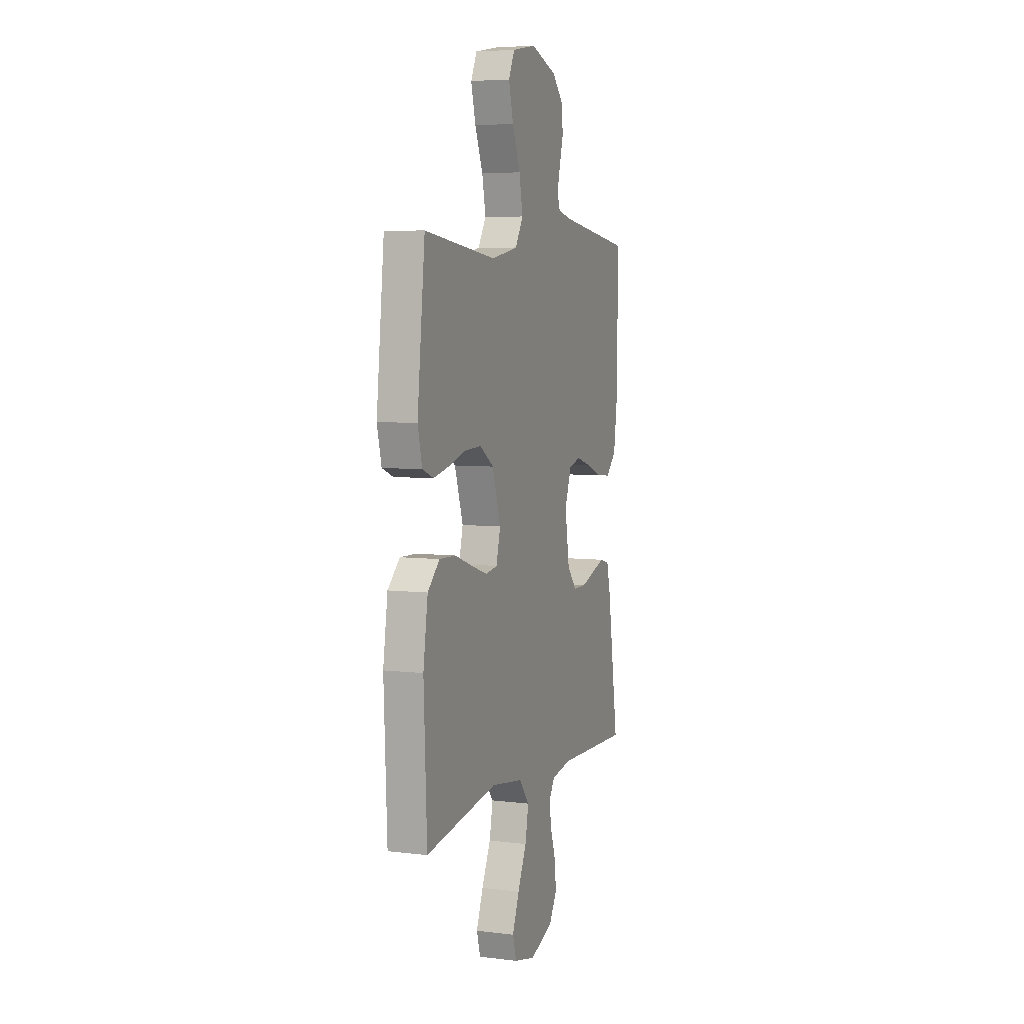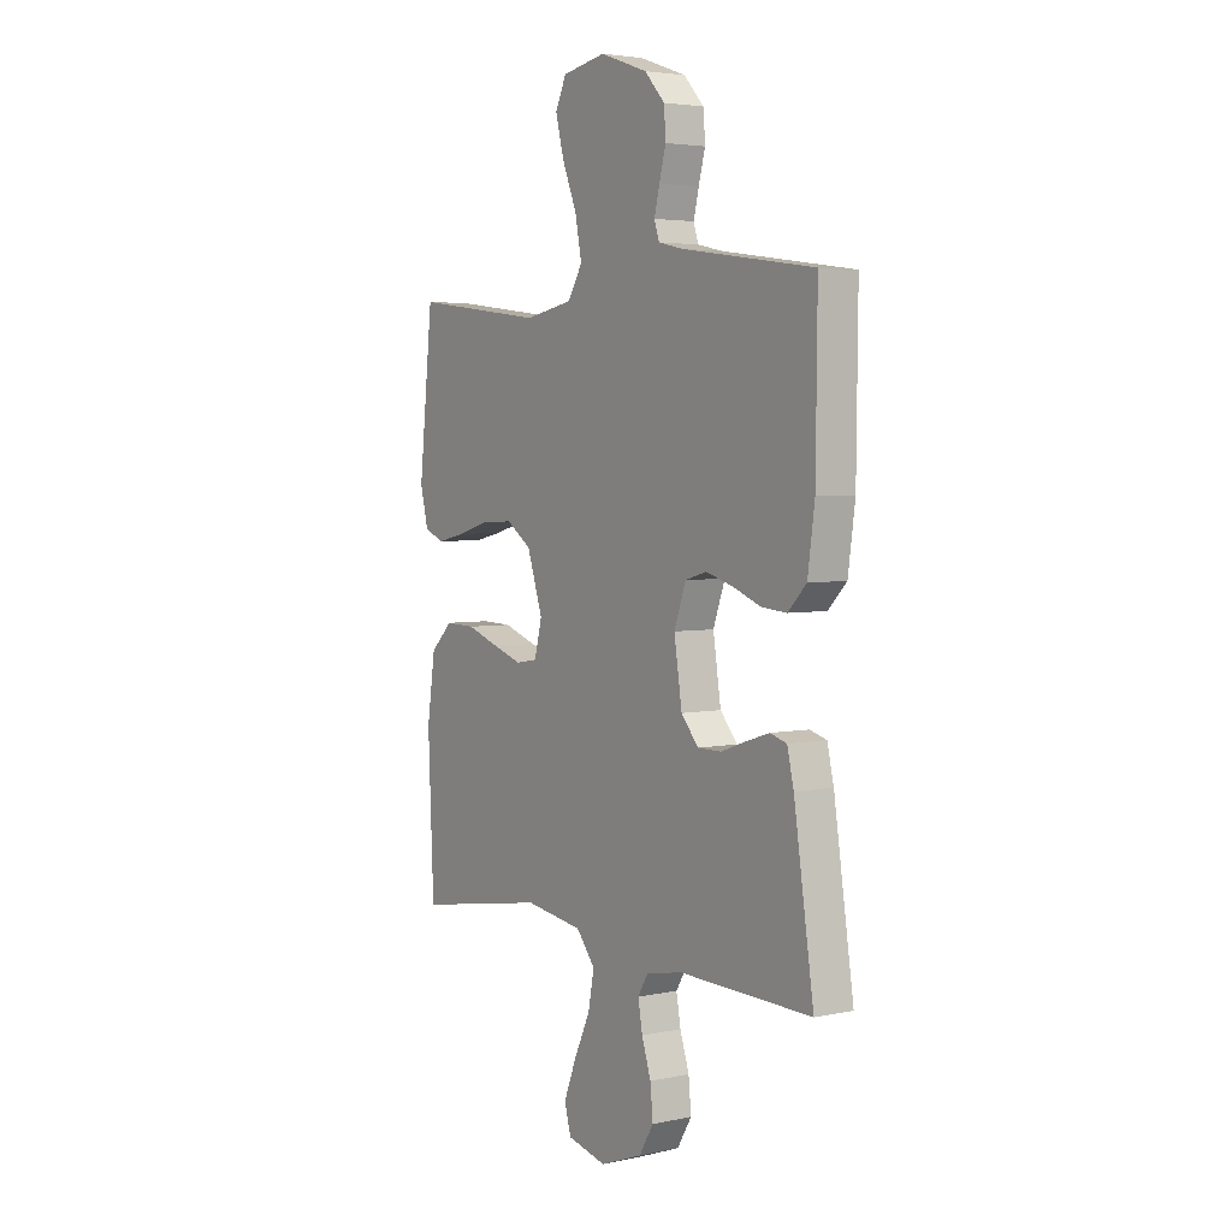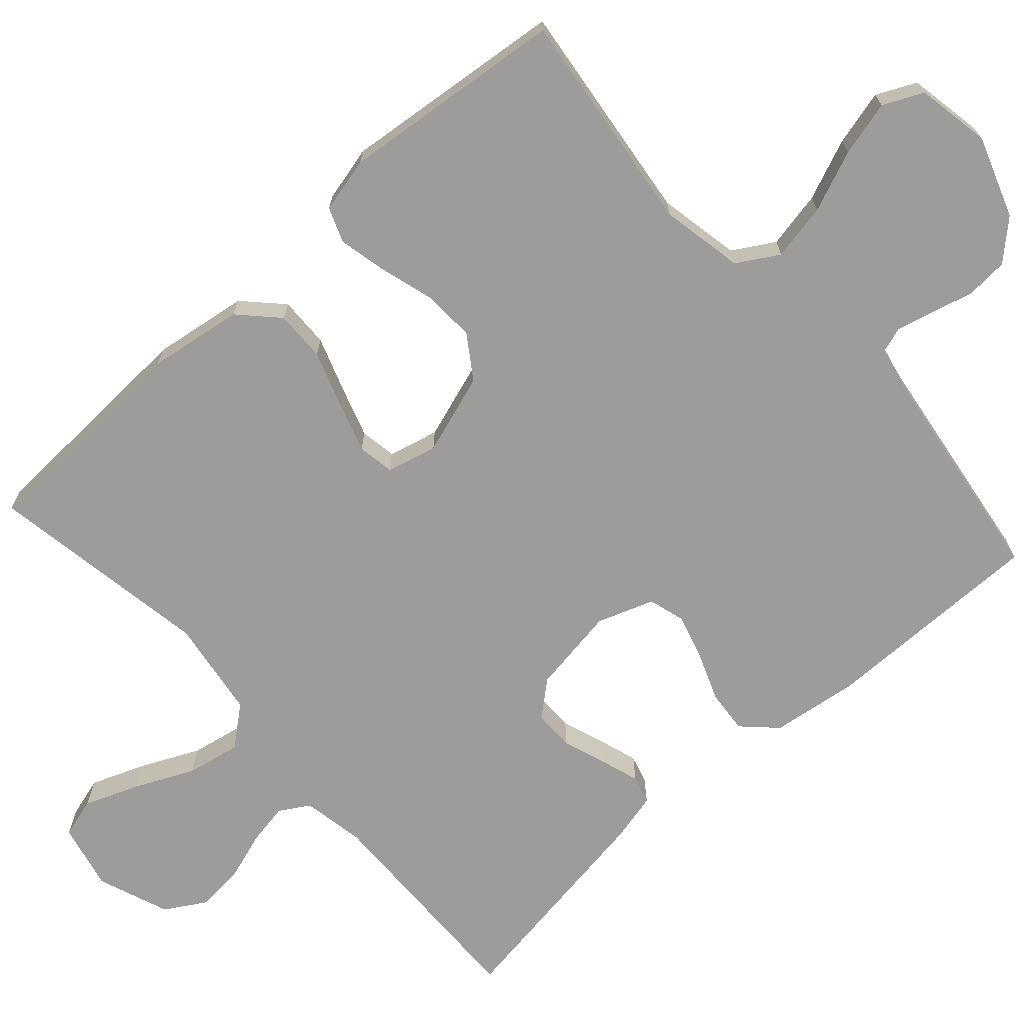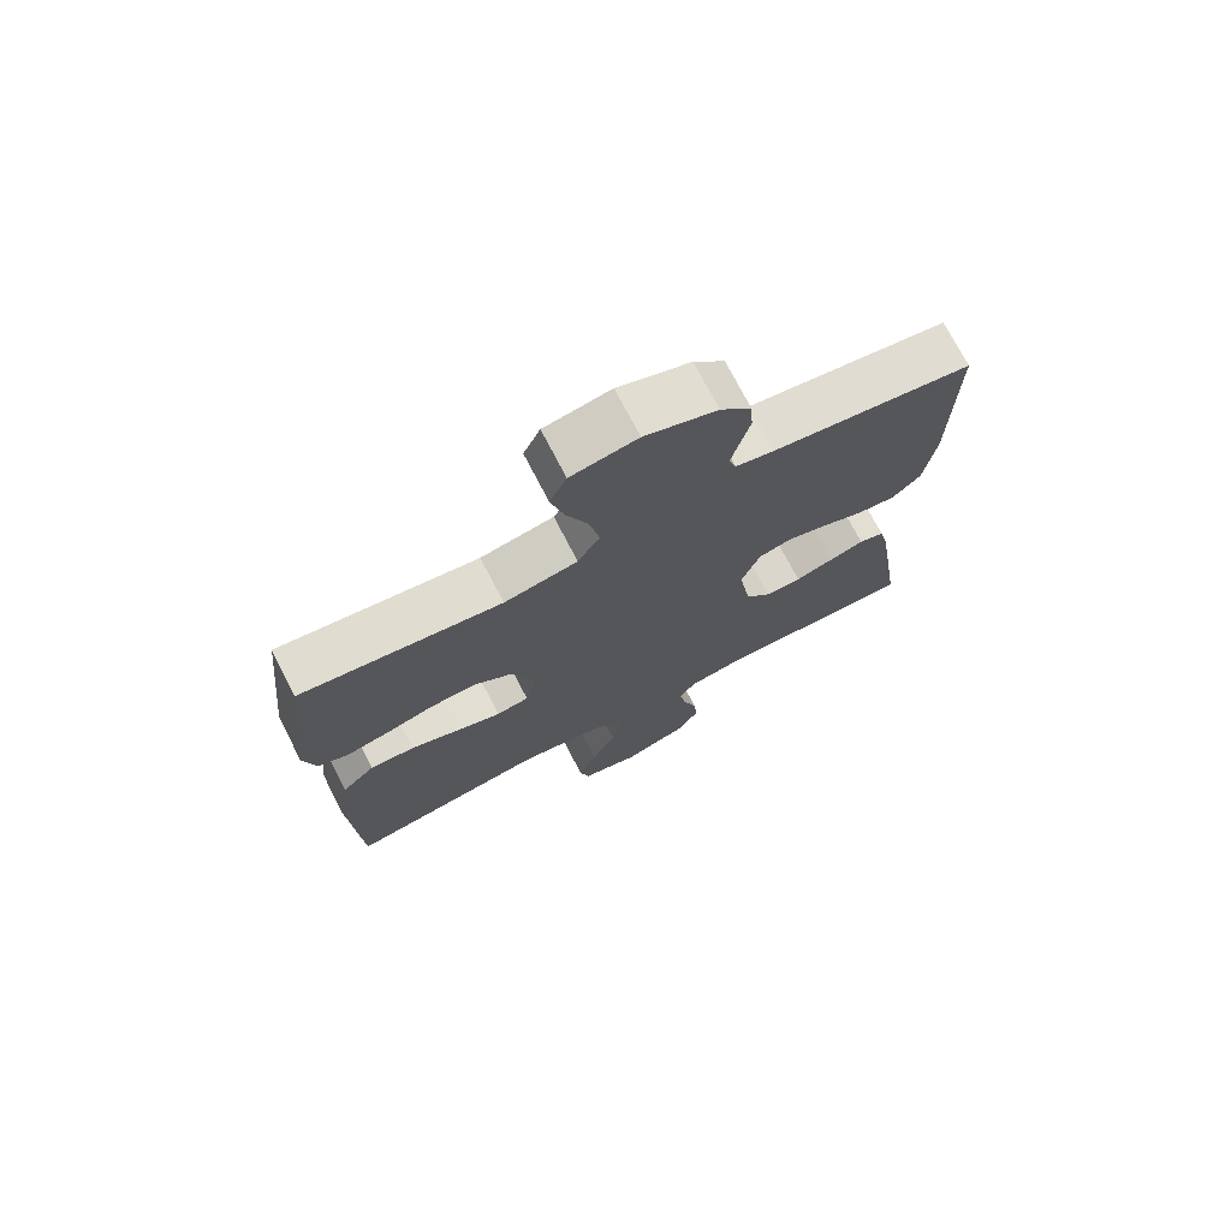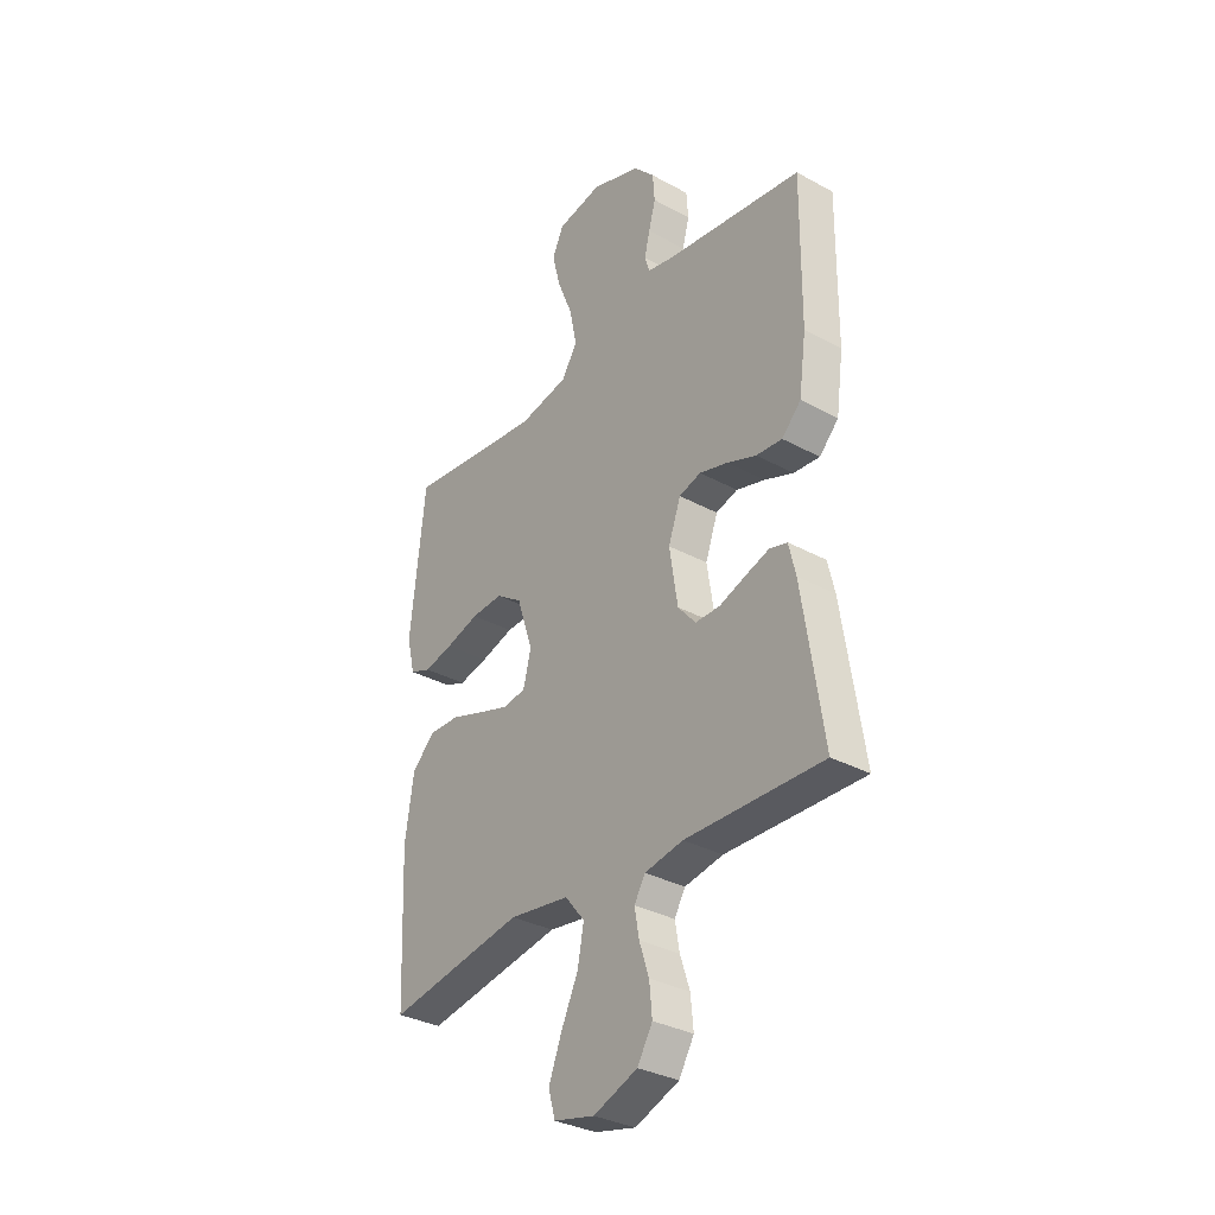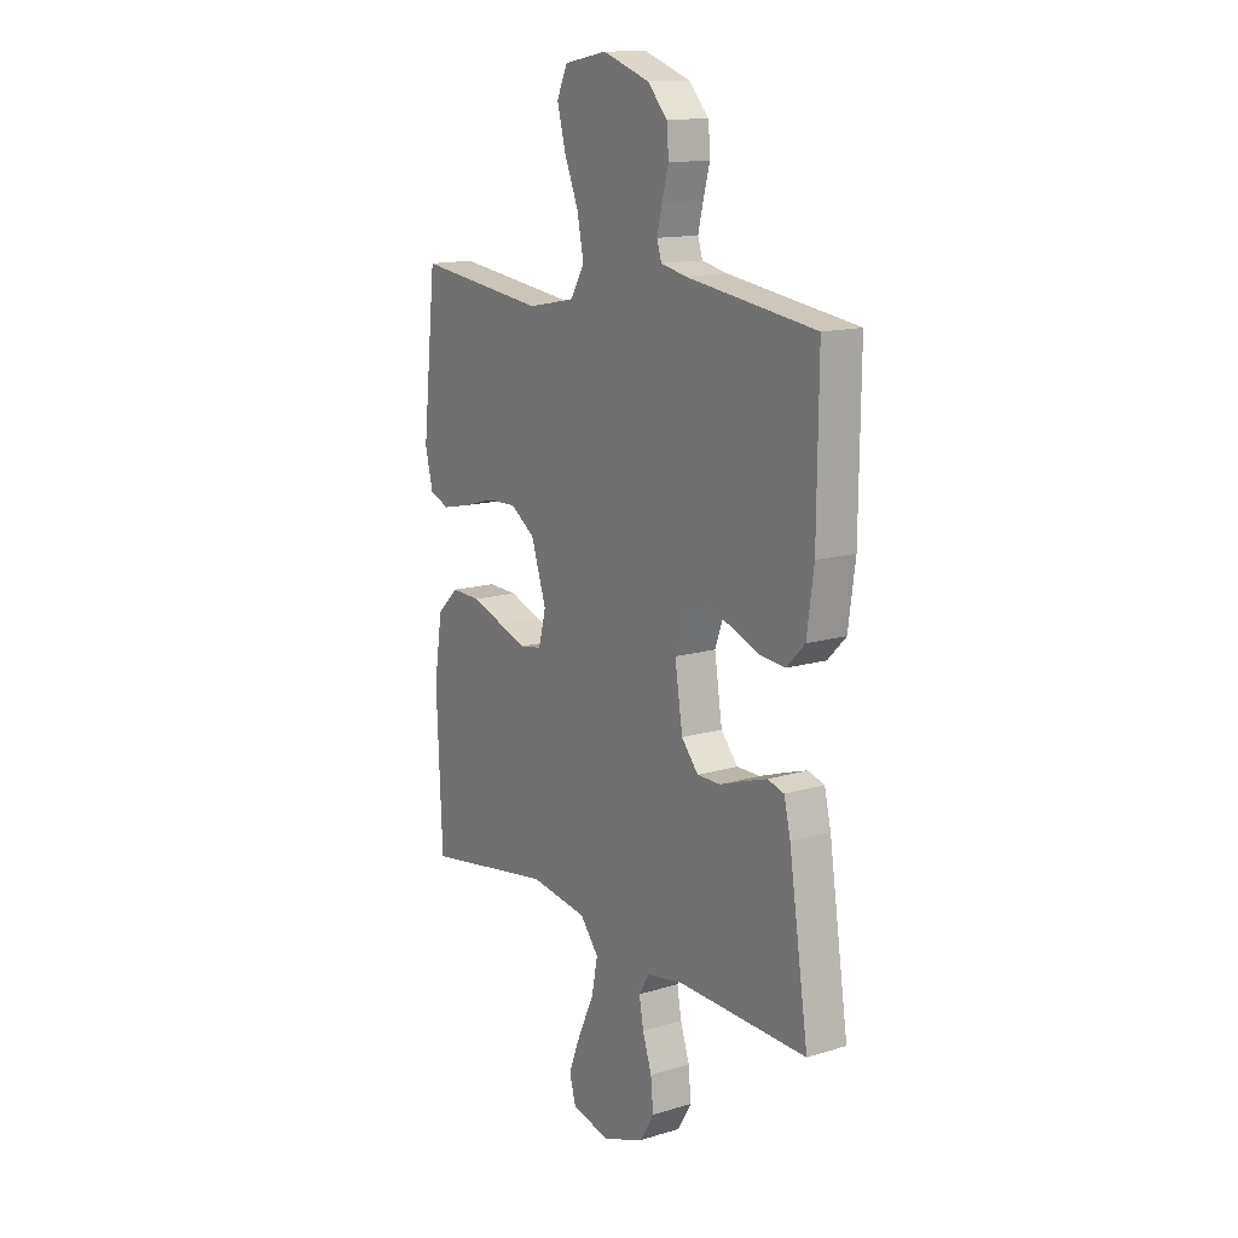
<metadata>
{"format":"obj","ext":"obj","renderer":"f3d","projection":"perspective","resolution":1024,"background":"white","views":[{"elev":5.8,"azim":-69.5,"up":"+Z"},{"elev":4.0,"azim":55.2,"up":"+Z"},{"elev":-70.1,"azim":-48.0,"up":"+Y"},{"elev":73.6,"azim":-27.3,"up":"+Z"},{"elev":-33.1,"azim":53.1,"up":"+Z"},{"elev":14.0,"azim":56.2,"up":"+Z"}]}
</metadata>
<code>
v -0.5 0.07 0.5
v -0.2 0.07 0.462
v -0.09 0.07 0.483
v -0.057 0.07 0.538
v -0.072 0.07 0.614
v -0.105 0.07 0.695
v -0.124 0.07 0.769
v -0.099 0.07 0.822
v 0 0.07 0.84
v 0.108 0.07 0.802
v 0.154 0.07 0.752
v 0.158 0.07 0.695
v 0.143 0.07 0.639
v 0.131 0.07 0.59
v 0.142 0.07 0.556
v 0.2 0.07 0.543
v 0.5 0.07 0.5
v 0.497 0.07 0.2
v 0.481 0.07 0.084
v 0.439 0.07 0.041
v 0.382 0.07 0.046
v 0.318 0.07 0.071
v 0.256 0.07 0.089
v 0.208 0.07 0.075
v 0.181 0.07 0
v 0.199 0.07 -0.116
v 0.238 0.07 -0.162
v 0.292 0.07 -0.162
v 0.349 0.07 -0.142
v 0.402 0.07 -0.125
v 0.44 0.07 -0.136
v 0.455 0.07 -0.2
v 0.5 0.07 -0.5
v 0.2 0.07 -0.492
v 0.116 0.07 -0.507
v 0.092 0.07 -0.547
v 0.102 0.07 -0.603
v 0.123 0.07 -0.667
v 0.129 0.07 -0.73
v 0.096 0.07 -0.785
v 0 0.07 -0.821
v -0.089 0.07 -0.8
v -0.104 0.07 -0.747
v -0.076 0.07 -0.675
v -0.039 0.07 -0.596
v -0.025 0.07 -0.524
v -0.068 0.07 -0.471
v -0.2 0.07 -0.451
v -0.5 0.07 -0.5
v -0.513 0.07 -0.2
v -0.494 0.07 -0.073
v -0.444 0.07 -0.025
v -0.376 0.07 -0.027
v -0.302 0.07 -0.053
v -0.235 0.07 -0.075
v -0.186 0.07 -0.067
v -0.169 0.07 0
v -0.204 0.07 0.107
v -0.261 0.07 0.146
v -0.331 0.07 0.143
v -0.404 0.07 0.122
v -0.468 0.07 0.108
v -0.514 0.07 0.126
v -0.532 0.07 0.2
v -0.5 0 0.5
v -0.2 0 0.462
v -0.09 0 0.483
v -0.057 0 0.538
v -0.072 0 0.614
v -0.105 0 0.695
v -0.124 0 0.769
v -0.099 0 0.822
v 0 0 0.84
v 0.108 0 0.802
v 0.154 0 0.752
v 0.158 0 0.695
v 0.143 0 0.639
v 0.131 0 0.59
v 0.142 0 0.556
v 0.2 0 0.543
v 0.5 0 0.5
v 0.497 0 0.2
v 0.481 0 0.084
v 0.439 0 0.041
v 0.382 0 0.046
v 0.318 0 0.071
v 0.256 0 0.089
v 0.208 0 0.075
v 0.181 0 0
v 0.199 0 -0.116
v 0.238 0 -0.162
v 0.292 0 -0.162
v 0.349 0 -0.142
v 0.402 0 -0.125
v 0.44 0 -0.136
v 0.455 0 -0.2
v 0.5 0 -0.5
v 0.2 0 -0.492
v 0.116 0 -0.507
v 0.092 0 -0.547
v 0.102 0 -0.603
v 0.123 0 -0.667
v 0.129 0 -0.73
v 0.096 0 -0.785
v 0 0 -0.821
v -0.089 0 -0.8
v -0.104 0 -0.747
v -0.076 0 -0.675
v -0.039 0 -0.596
v -0.025 0 -0.524
v -0.068 0 -0.471
v -0.2 0 -0.451
v -0.5 0 -0.5
v -0.513 0 -0.2
v -0.494 0 -0.073
v -0.444 0 -0.025
v -0.376 0 -0.027
v -0.302 0 -0.053
v -0.235 0 -0.075
v -0.186 0 -0.067
v -0.169 0 0
v -0.204 0 0.107
v -0.261 0 0.146
v -0.331 0 0.143
v -0.404 0 0.122
v -0.468 0 0.108
v -0.514 0 0.126
v -0.532 0 0.2
f 63 64 1 2
f 60 61 62 63
f 60 63 2 3
f 59 60 3
f 58 59 3 4
f 57 58 4
f 51 52 53 54
f 51 54 55
f 48 49 50 51
f 47 48 51 55
f 46 47 55 56
f 42 43 44 45
f 40 41 42 45
f 40 45 46
f 37 38 39 40
f 36 37 40 46
f 35 36 46 56
f 31 32 33 34
f 28 29 30 31
f 28 31 34 35
f 19 20 21 22
f 19 22 23
f 16 17 18 19
f 15 16 19 23
f 14 15 23 24
f 10 11 12 13
f 10 13 14
f 9 10 14
f 5 6 7 8
f 4 5 8 9
f 35 56 57
f 35 57 4
f 27 28 35
f 26 27 35
f 25 26 35 4
f 14 24 25
f 4 9 14 25
f 66 65 128 127
f 127 126 125 124
f 67 66 127 124
f 67 124 123
f 68 67 123 122
f 68 122 121
f 118 117 116 115
f 119 118 115
f 115 114 113 112
f 119 115 112 111
f 120 119 111 110
f 109 108 107 106
f 109 106 105 104
f 110 109 104
f 104 103 102 101
f 110 104 101 100
f 120 110 100 99
f 98 97 96 95
f 95 94 93 92
f 99 98 95 92
f 86 85 84 83
f 87 86 83
f 83 82 81 80
f 87 83 80 79
f 88 87 79 78
f 77 76 75 74
f 78 77 74
f 78 74 73
f 72 71 70 69
f 73 72 69 68
f 121 120 99
f 68 121 99
f 99 92 91
f 99 91 90
f 68 99 90 89
f 89 88 78
f 89 78 73 68
f 1 65 66 2
f 2 66 67 3
f 3 67 68 4
f 4 68 69 5
f 5 69 70 6
f 6 70 71 7
f 7 71 72 8
f 8 72 73 9
f 9 73 74 10
f 10 74 75 11
f 11 75 76 12
f 12 76 77 13
f 13 77 78 14
f 14 78 79 15
f 15 79 80 16
f 16 80 81 17
f 17 81 82 18
f 18 82 83 19
f 19 83 84 20
f 20 84 85 21
f 21 85 86 22
f 22 86 87 23
f 23 87 88 24
f 24 88 89 25
f 25 89 90 26
f 26 90 91 27
f 27 91 92 28
f 28 92 93 29
f 29 93 94 30
f 30 94 95 31
f 31 95 96 32
f 32 96 97 33
f 33 97 98 34
f 34 98 99 35
f 35 99 100 36
f 36 100 101 37
f 37 101 102 38
f 38 102 103 39
f 39 103 104 40
f 40 104 105 41
f 41 105 106 42
f 42 106 107 43
f 43 107 108 44
f 44 108 109 45
f 45 109 110 46
f 46 110 111 47
f 47 111 112 48
f 48 112 113 49
f 49 113 114 50
f 50 114 115 51
f 51 115 116 52
f 52 116 117 53
f 53 117 118 54
f 54 118 119 55
f 55 119 120 56
f 56 120 121 57
f 57 121 122 58
f 58 122 123 59
f 59 123 124 60
f 60 124 125 61
f 61 125 126 62
f 62 126 127 63
f 63 127 128 64
f 64 128 65 1

</code>
